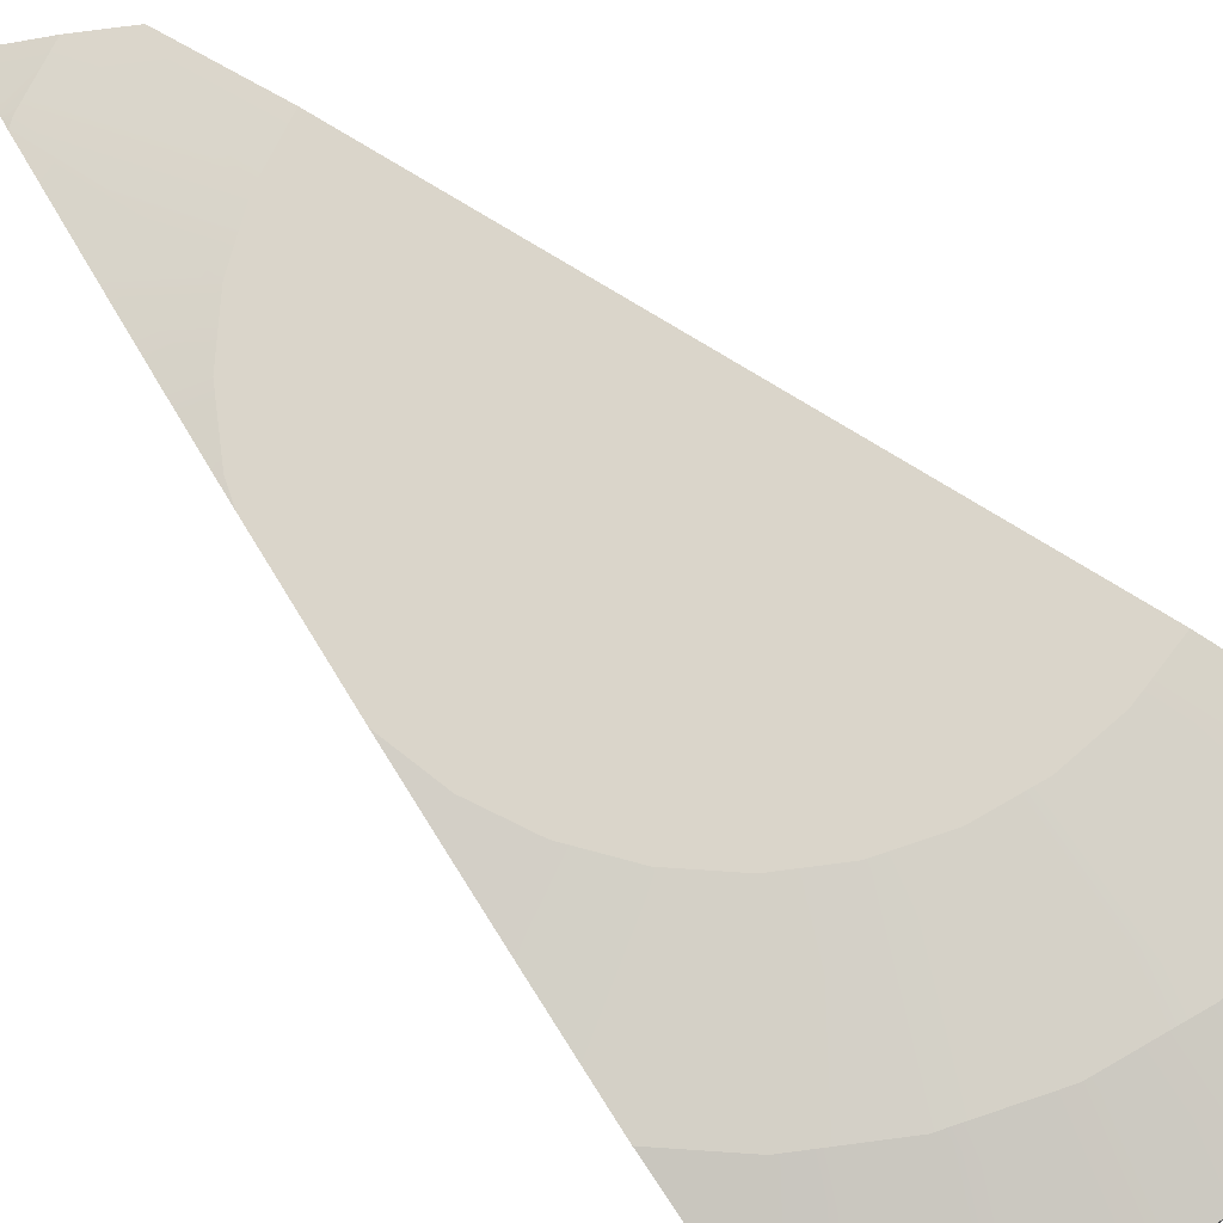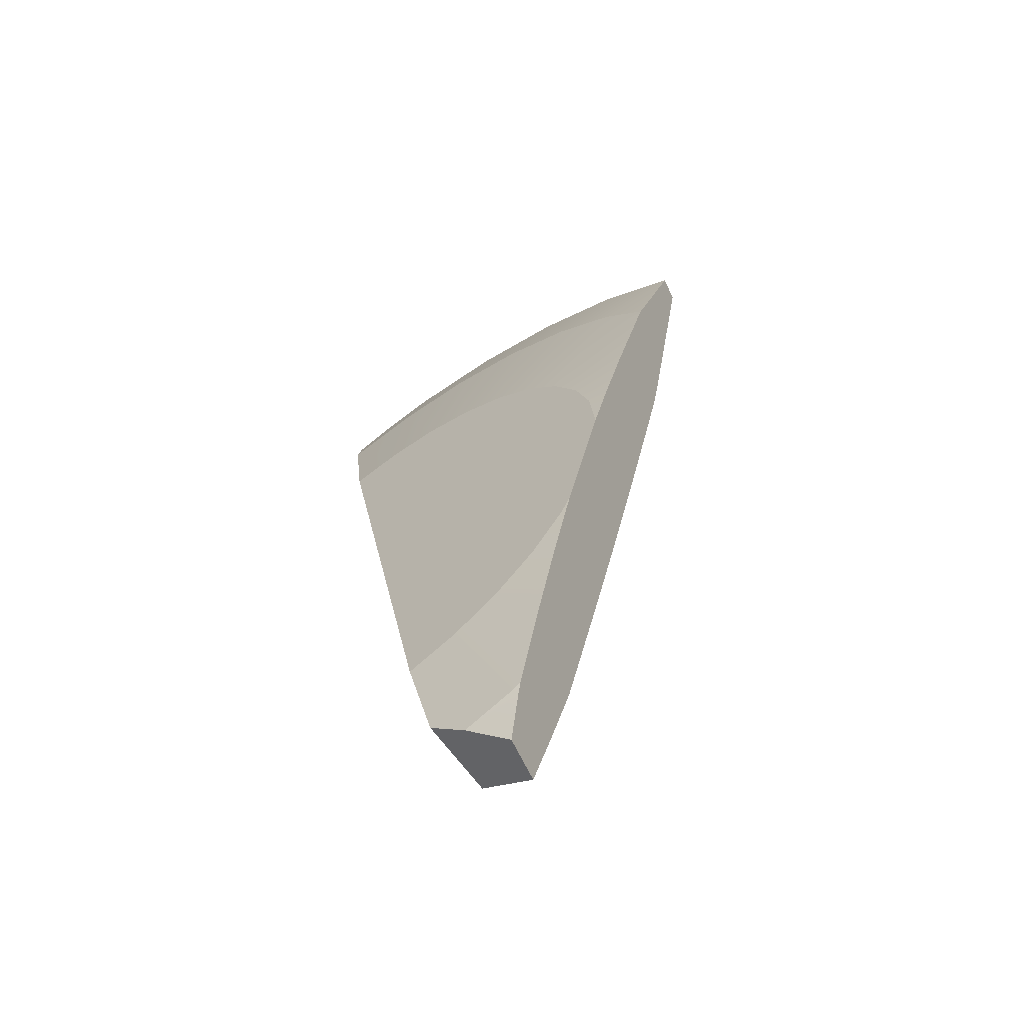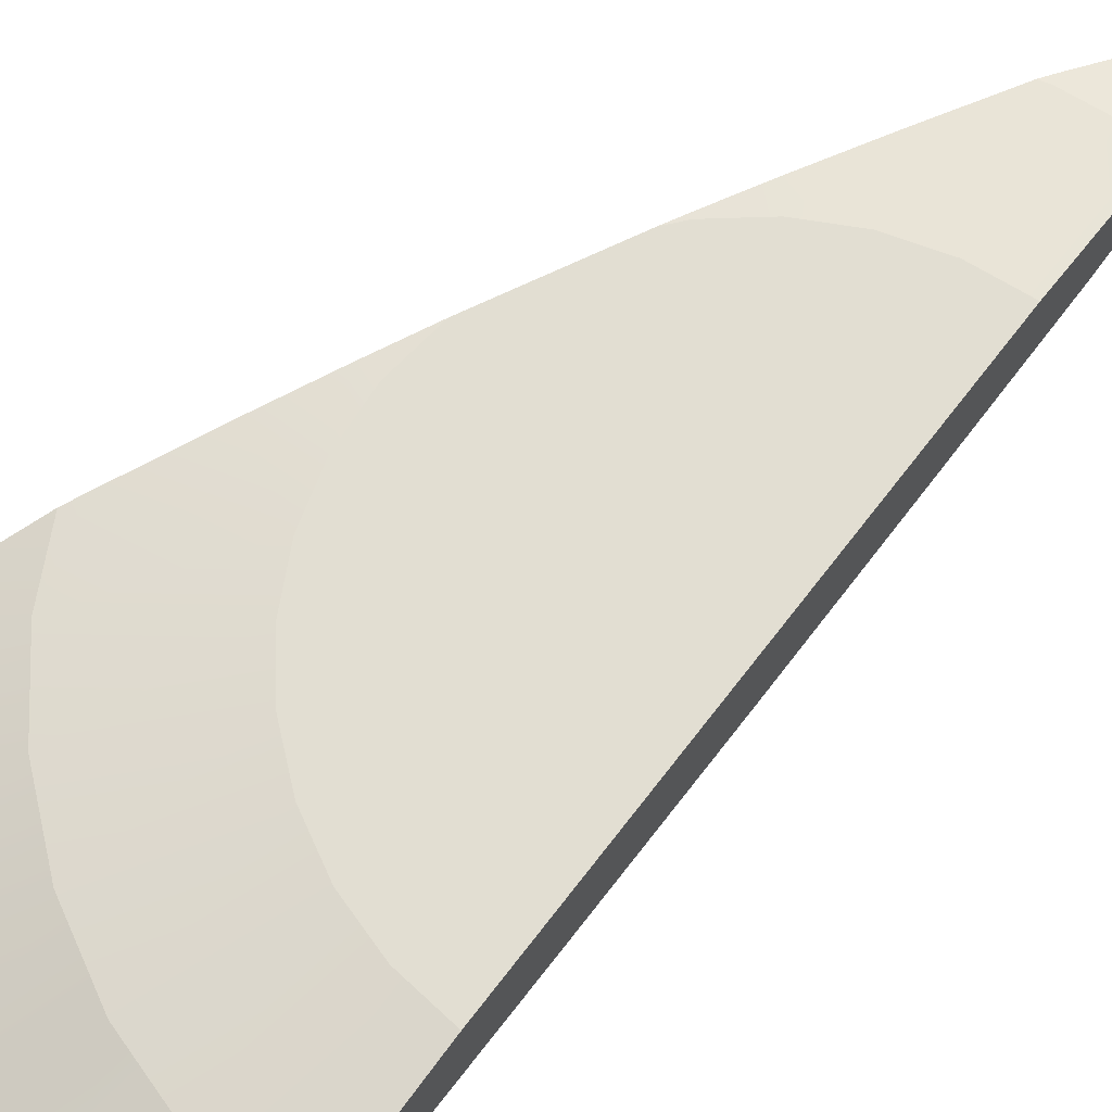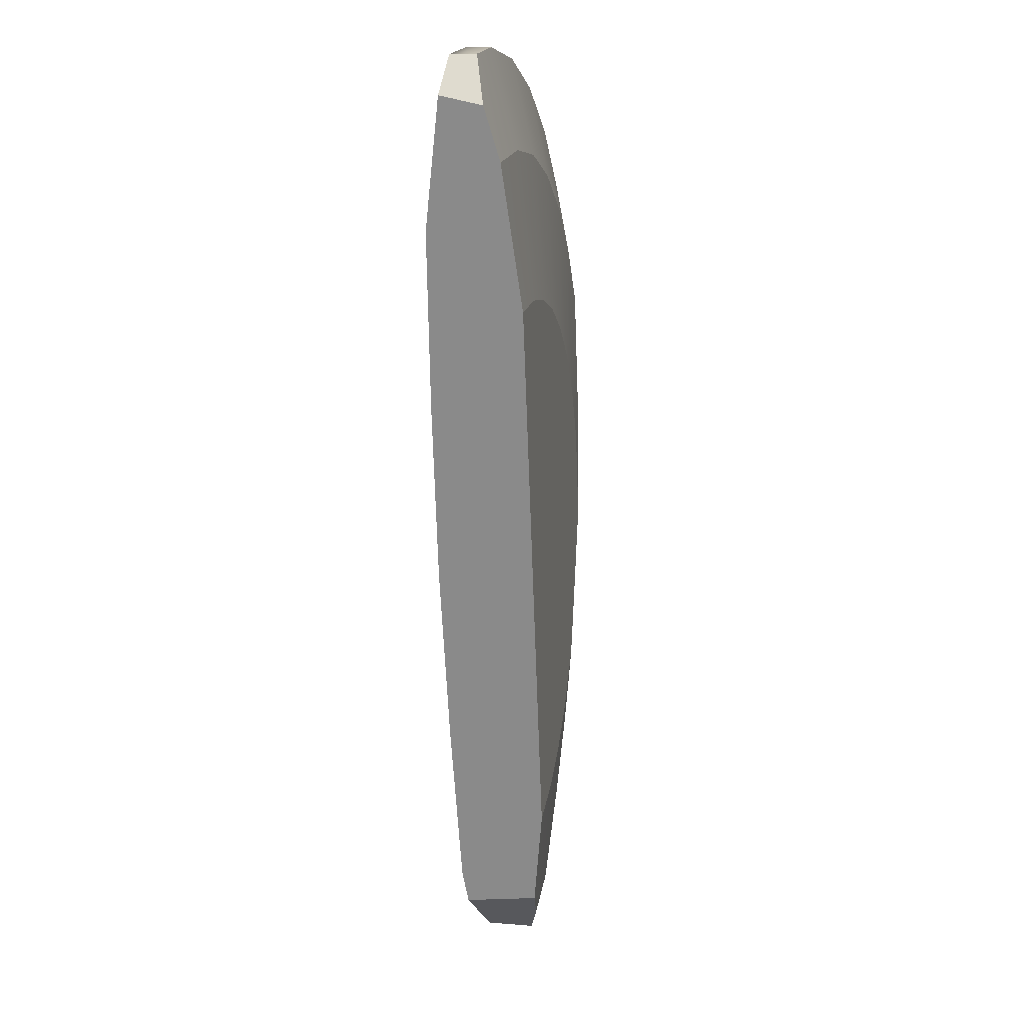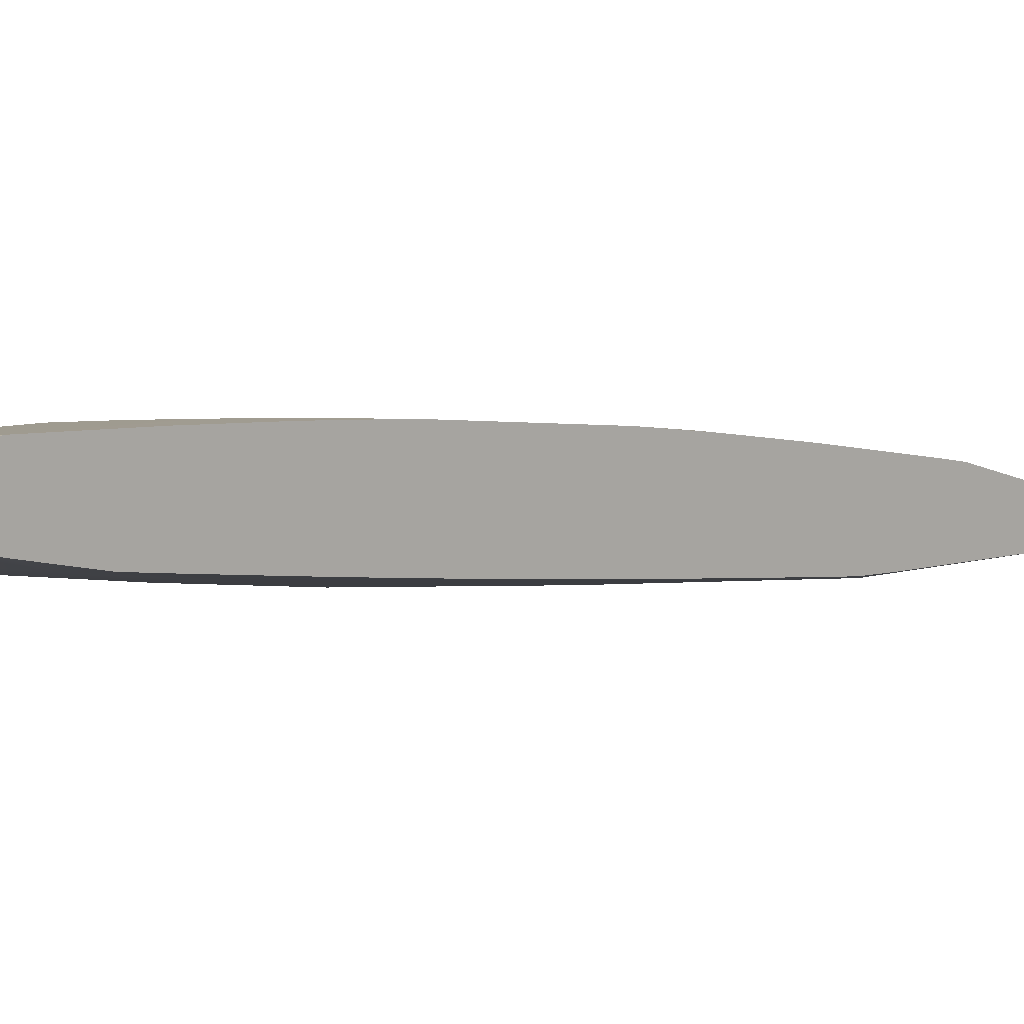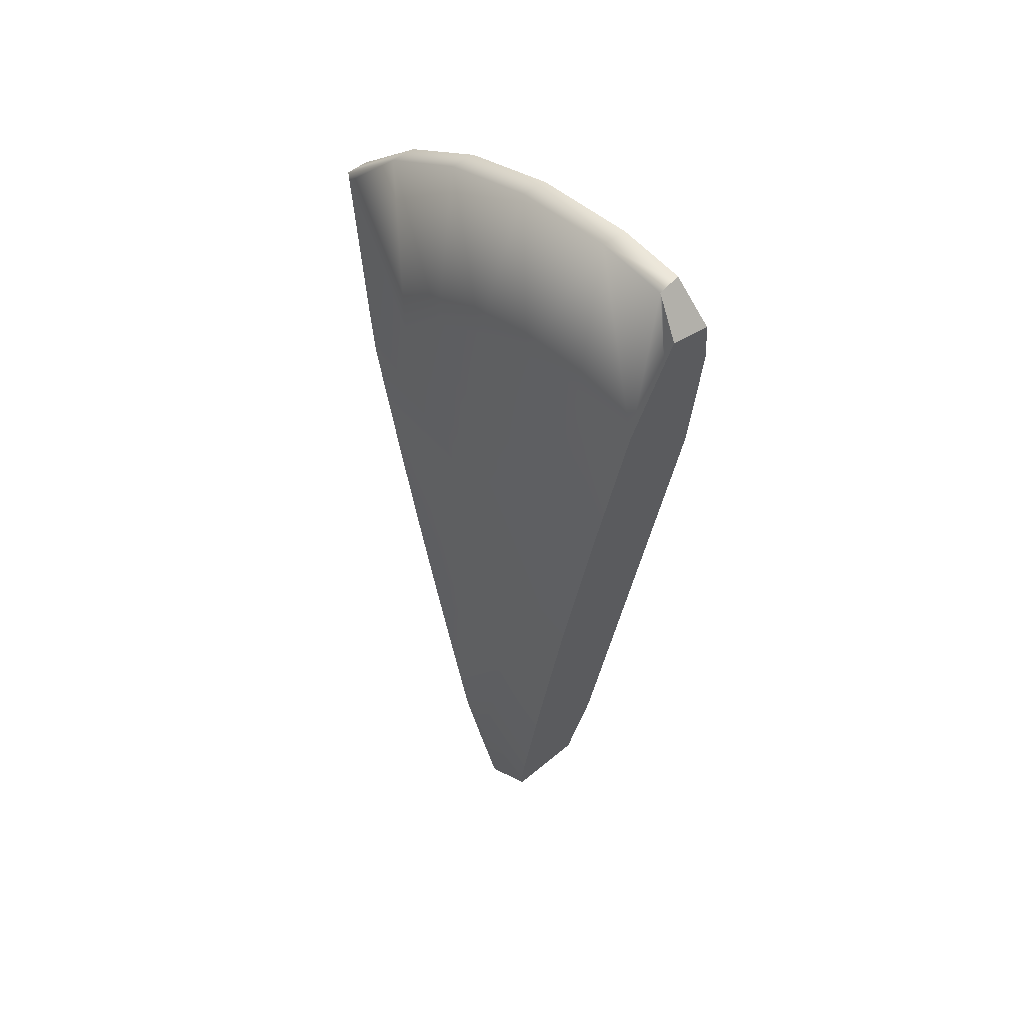
<metadata>
{"format":"obj","ext":"obj","renderer":"f3d","projection":"perspective","resolution":1024,"background":"white","views":[{"elev":74.2,"azim":133.2,"up":"+Z"},{"elev":-63.7,"azim":36.9,"up":"+Y"},{"elev":67.8,"azim":-131.3,"up":"+Z"},{"elev":12.9,"azim":-78.9,"up":"+Y"},{"elev":-1.7,"azim":44.7,"up":"+Z"},{"elev":49.5,"azim":-131.1,"up":"+Y"}]}
</metadata>
<code>
g ClayBossShattered_cell.003
v 0.0434 -1.017 0.07076
v 0.05284 -0.9877 0.07638
v 0.02206 -0.965 -0.05866
v -0.4229 0.8292 0.02514
v -0.4791 0.7369 0.04823
v -0.4827 0.7549 -0.03535
v -0.4827 0.7549 -0.03535
v -0.4415 0.8154 -0.02706
v -0.4229 0.8292 0.02514
v -0.4415 0.8154 -0.02706
v -0.4256 0.829 0.01124
v -0.4229 0.8292 0.02514
v -0.1402 -0.9641 0.08552
v -0.06793 -1.028 0.07638
v 0.01424 -1.103 0.05086
v -0.4256 0.829 0.01124
v -0.4415 0.8154 -0.02706
v -0.4328 0.8282 -0.0253
v -0.2922 0.8421 0.02514
v -0.4229 0.8292 0.02514
v -0.4256 0.829 0.01124
v -0.2922 0.8421 -0.0253
v -0.08768 0.8219 0.02514
v -0.4328 0.8282 -0.0253
v -0.08768 0.8219 -0.0253
v 0.109 0.7623 0.02514
v 0.109 0.7623 -0.0253
v 0.2902 0.6654 0.02514
v -0.4324 0.502 -0.07322
v -0.4718 0.6999 -0.04359
v -0.4415 0.8154 -0.02706
v -0.4827 0.7549 -0.03535
v -0.2922 0.5158 -0.07322
v -0.3632 0.1549 -0.08243
v -0.1513 0.502 -0.07322
v -0.2922 0.1618 -0.08243
v -0.2922 -0.2011 -0.08658
v -0.2912 -0.2061 -0.08663
v -0.2204 0.1548 -0.08243
v -0.01586 0.4609 -0.07322
v -0.1513 0.1338 -0.08243
v -0.08768 0.0998 -0.08243
v 0.109 0.3941 -0.07322
v -0.03189 0.05401 -0.08243
v 0.2902 0.6654 -0.0253
v 0.2184 0.3043 -0.07322
v 0.01389 -0.001776 -0.08243
v 0.04792 -0.06542 -0.08243
v 0.06886 -0.1345 -0.08243
v 0.2907 0.03515 -0.07559
v 0.3082 0.1949 -0.07322
v 0.326 0.1617 -0.07322
v 0.3431 0.2182 -0.06706
v 0.4371 0.523 -0.02779
v 0.4426 0.5404 -0.0253
v 0.4491 0.535 0.004046
v 0.4491 0.535 0.02514
v 0.4535 0.5297 0.02514
v 0.2539 -0.09768 -0.07752
v 0.07594 -0.2063 -0.08243
v 0.2239 -0.2063 -0.07858
v -0.2902 -0.2111 -0.08658
v -0.2912 -0.2061 -0.08663
v 0.06886 -0.2781 -0.08243
v 0.1972 -0.3037 -0.07902
v 0.04792 -0.3472 -0.08243
v 0.1714 -0.3983 -0.07895
v -0.2902 -0.2111 -0.08658
v 0.01389 -0.4108 -0.08243
v 0.1443 -0.498 -0.07835
v -0.03189 -0.4666 -0.08243
v 0.1135 -0.612 -0.07708
v -0.08768 -0.5124 -0.08243
v 0.07485 -0.7557 -0.07482
v 0.05318 -0.8366 -0.07322
v -0.1513 -0.5464 -0.08243
v -0.2193 -0.567 -0.08243
v -0.1501 -0.9142 -0.07322
v -0.01586 -0.8735 -0.07322
v 0.02206 -0.965 -0.05866
v -0.1363 -0.9833 -0.06286
v -0.008389 -1.093 -0.04187
v -0.4585 0.6332 0.07638
v -0.4791 0.7369 0.04823
v -0.4229 0.8292 0.02514
v -0.2922 0.6496 0.07638
v -0.2922 0.8421 0.02514
v -0.1252 0.6331 0.07638
v -0.08768 0.8219 0.02514
v 0.03532 0.5844 0.07638
v 0.109 0.7623 0.02514
v 0.1833 0.5053 0.07638
v 0.2902 0.6654 0.02514
v 0.313 0.3989 0.07638
v 0.4491 0.535 0.02514
v 0.4021 0.2903 0.07638
v 0.4535 0.5297 0.02514
v -0.402 0.3493 0.1083
v -0.4515 0.5975 0.08039
v -0.4585 0.6332 0.07638
v -0.2922 0.3601 0.1083
v -0.2922 0.6496 0.07638
v -0.1817 0.3493 0.1083
v -0.1252 0.6331 0.07638
v -0.07544 0.317 0.1083
v 0.03532 0.5844 0.07638
v 0.0225 0.2647 0.1083
v 0.1833 0.5053 0.07638
v 0.1083 0.1942 0.1083
v 0.313 0.3989 0.07638
v 0.1788 0.1084 0.1083
v 0.3923 0.2511 0.07998
v 0.4021 0.2903 0.07638
v 0.3434 0.05695 0.09491
v 0.2311 0.01047 0.1083
v 0.3063 -0.08726 0.1035
v 0.2634 -0.0958 0.1083
v 0.2738 -0.2111 0.1083
v -0.008389 -1.093 -0.04187
v 0.01424 -1.103 0.05086
v 0.0434 -1.017 0.07076
v 0.02206 -0.965 -0.05866
v 0.05284 -0.9877 0.07638
v 0.1072 -0.804 0.0915
v 0.02206 -0.965 -0.05866
v 0.05318 -0.8366 -0.07322
v 0.07485 -0.7557 -0.07482
v 0.1519 -0.6504 0.1015
v 0.1135 -0.612 -0.07708
v 0.1872 -0.5267 0.1072
v 0.1443 -0.498 -0.07835
v 0.1999 -0.4815 0.1083
v 0.1714 -0.3983 -0.07895
v 0.2738 -0.2111 0.1083
v 0.1972 -0.3037 -0.07902
v 0.2239 -0.2063 -0.07858
v 0.3063 -0.08726 0.1035
v 0.2539 -0.09768 -0.07752
v 0.2907 0.03515 -0.07559
v 0.3434 0.05695 0.09491
v 0.326 0.1617 -0.07322
v 0.3923 0.2511 0.07998
v 0.3431 0.2182 -0.06706
v 0.4371 0.523 -0.02779
v 0.4021 0.2903 0.07638
v 0.4535 0.5297 0.02514
v 0.4426 0.5404 -0.0253
v 0.4491 0.535 0.004046
v -0.1402 -0.9641 0.08552
v -0.1805 -0.7615 0.1083
v -0.07544 -0.7296 0.1083
v -0.06793 -1.028 0.07638
v 0.03532 -0.997 0.07638
v 0.0225 -0.6773 0.1083
v 0.05284 -0.9877 0.07638
v 0.1072 -0.804 0.0915
v 0.1083 -0.6069 0.1083
v 0.1519 -0.6504 0.1015
v 0.1788 -0.521 0.1083
v 0.1872 -0.5267 0.1072
v 0.1999 -0.4815 0.1083
v -0.008389 -1.093 -0.04187
v -0.1363 -0.9833 -0.06286
v -0.1402 -0.9641 0.08552
v 0.01424 -1.103 0.05086
v 0.2634 -0.0958 0.1083
v 0.2738 -0.2111 0.1083
v 0.1999 -0.4815 0.1083
v 0.2311 0.01047 0.1083
v 0.1788 0.1084 0.1083
v 0.1788 -0.521 0.1083
v 0.1083 -0.6069 0.1083
v 0.1083 0.1942 0.1083
v 0.0225 -0.6773 0.1083
v 0.0225 0.2647 0.1083
v -0.07544 -0.7296 0.1083
v -0.07544 0.317 0.1083
v -0.1805 -0.7615 0.1083
v -0.1817 0.3493 0.1083
v -0.402 0.3493 0.1083
v -0.2922 0.3601 0.1083
v -0.06793 -1.028 0.07638
v 0.0434 -1.017 0.07076
v 0.01424 -1.103 0.05086
v 0.03532 -0.997 0.07638
v 0.05284 -0.9877 0.07638
v -0.4585 0.6332 0.07638
v -0.4515 0.5975 0.08039
v -0.4718 0.6999 -0.04359
v -0.4791 0.7369 0.04823
v -0.4827 0.7549 -0.03535
v -0.1402 -0.9641 0.08552
v -0.1363 -0.9833 -0.06286
v -0.1501 -0.9142 -0.07322
v -0.1805 -0.7615 0.1083
v -0.2193 -0.567 -0.08243
v -0.402 0.3493 0.1083
v -0.2902 -0.2111 -0.08658
v -0.2912 -0.2061 -0.08663
v -0.2922 -0.2011 -0.08658
v -0.3632 0.1549 -0.08243
v -0.4324 0.502 -0.07322
v -0.4515 0.5975 0.08039
v -0.4718 0.6999 -0.04359
g ClayBossShattered_cell.003_0
f 3 2 1
f 6 5 4
f 9 8 7
f 12 11 10
f 15 14 13
f 18 17 16
f 21 20 19
f 21 19 22
f 19 23 22
f 22 24 21
f 23 25 22
f 23 26 25
f 26 27 25
f 26 28 27
f 29 24 22
f 29 30 24
f 30 31 24
f 30 32 31
f 22 33 29
f 29 33 34
f 22 25 35
f 33 22 35
f 33 36 34
f 34 36 37
f 37 36 38
f 36 33 39
f 33 35 39
f 36 39 38
f 35 25 40
f 25 27 40
f 39 35 41
f 39 41 38
f 35 40 41
f 41 40 42
f 41 42 38
f 40 27 43
f 40 43 42
f 42 44 38
f 42 43 44
f 27 45 43
f 28 45 27
f 43 46 44
f 46 43 45
f 44 47 38
f 44 46 47
f 47 48 38
f 48 49 38
f 50 48 47
f 48 50 49
f 46 51 47
f 50 47 51
f 51 52 50
f 52 51 53
f 54 53 51
f 46 54 51
f 54 46 45
f 45 55 54
f 55 45 28
f 28 56 55
f 28 57 56
f 56 57 58
f 50 59 49
f 49 59 60
f 59 61 60
f 49 60 62
f 63 49 62
f 60 64 62
f 60 61 64
f 61 65 64
f 64 65 66
f 65 67 66
f 64 66 68
f 66 67 69
f 66 69 68
f 67 70 69
f 69 70 71
f 69 71 68
f 70 72 71
f 71 72 73
f 71 73 68
f 72 74 73
f 73 74 75
f 73 76 68
f 68 76 77
f 77 76 78
f 75 79 73
f 79 76 73
f 76 79 78
f 75 80 79
f 81 78 79
f 79 80 82
f 82 81 79
f 85 84 83
f 85 83 86
f 86 87 85
f 86 88 87
f 88 89 87
f 88 90 89
f 90 91 89
f 90 92 91
f 92 93 91
f 92 94 93
f 94 95 93
f 94 96 95
f 96 97 95
f 100 99 98
f 100 98 101
f 101 102 100
f 101 103 102
f 103 104 102
f 103 105 104
f 105 106 104
f 105 107 106
f 107 108 106
f 107 109 108
f 109 110 108
f 110 109 111
f 110 111 112
f 112 113 110
f 112 111 114
f 111 115 114
f 114 115 116
f 115 117 116
f 116 117 118
f 121 120 119
f 119 122 121
f 125 124 123
f 125 126 124
f 126 127 124
f 127 128 124
f 127 129 128
f 129 130 128
f 129 131 130
f 131 132 130
f 131 133 132
f 133 134 132
f 133 135 134
f 135 136 134
f 136 137 134
f 136 138 137
f 138 139 137
f 139 140 137
f 139 141 140
f 141 142 140
f 141 143 142
f 143 144 142
f 144 145 142
f 144 146 145
f 144 147 146
f 147 148 146
f 151 150 149
f 151 149 152
f 152 153 151
f 154 151 153
f 154 153 155
f 155 156 154
f 157 154 156
f 158 157 156
f 159 157 158
f 160 159 158
f 161 159 160
f 164 163 162
f 162 165 164
f 168 167 166
f 166 169 168
f 169 170 168
f 170 171 168
f 170 172 171
f 170 173 172
f 173 174 172
f 173 175 174
f 175 176 174
f 175 177 176
f 177 178 176
f 177 179 178
f 179 180 178
f 179 181 180
f 184 183 182
f 183 185 182
f 186 185 183
f 189 188 187
f 187 190 189
f 190 191 189
f 194 193 192
f 192 195 194
f 195 196 194
f 195 197 196
f 197 198 196
f 197 199 198
f 197 200 199
f 197 201 200
f 197 202 201
f 197 203 202
f 203 204 202

</code>
